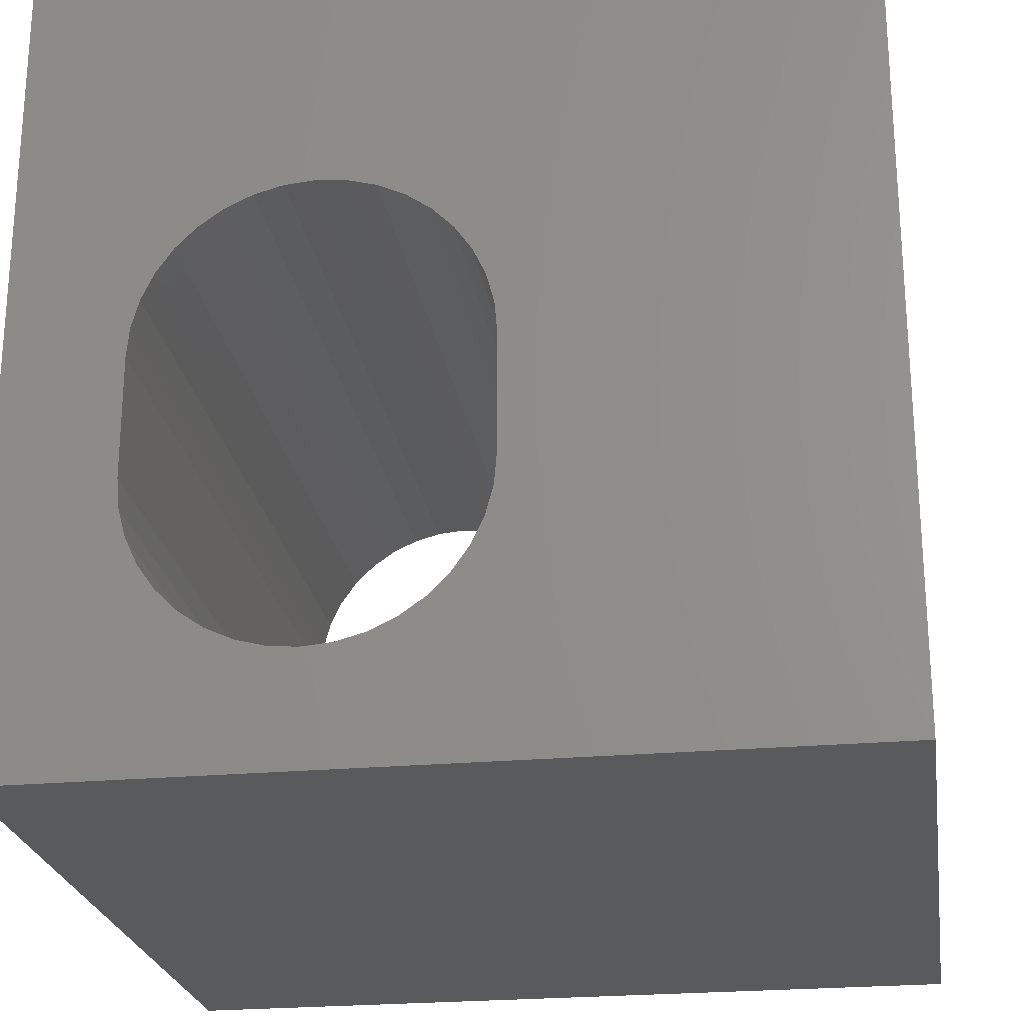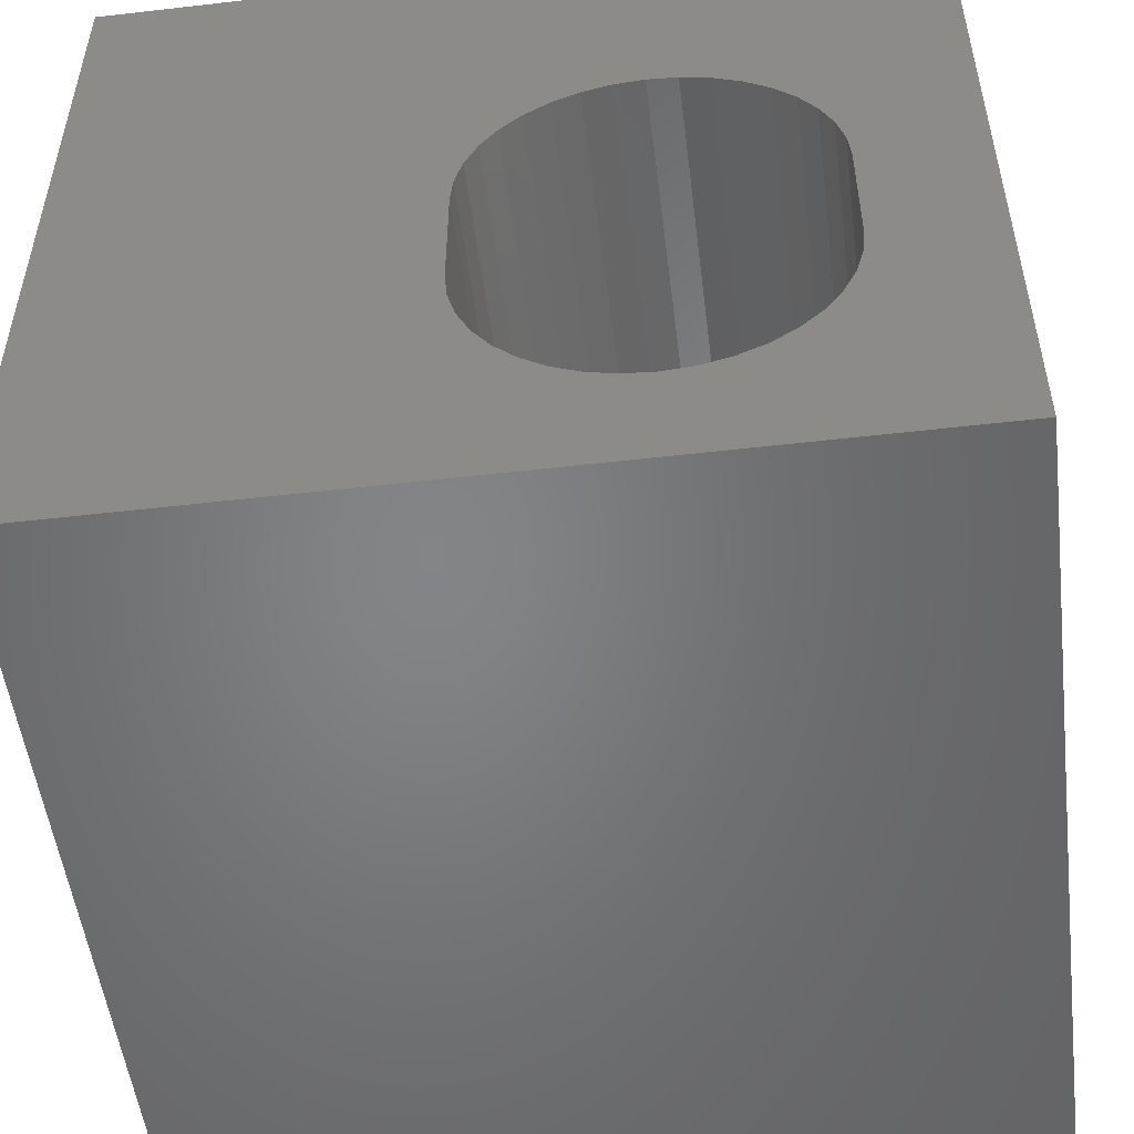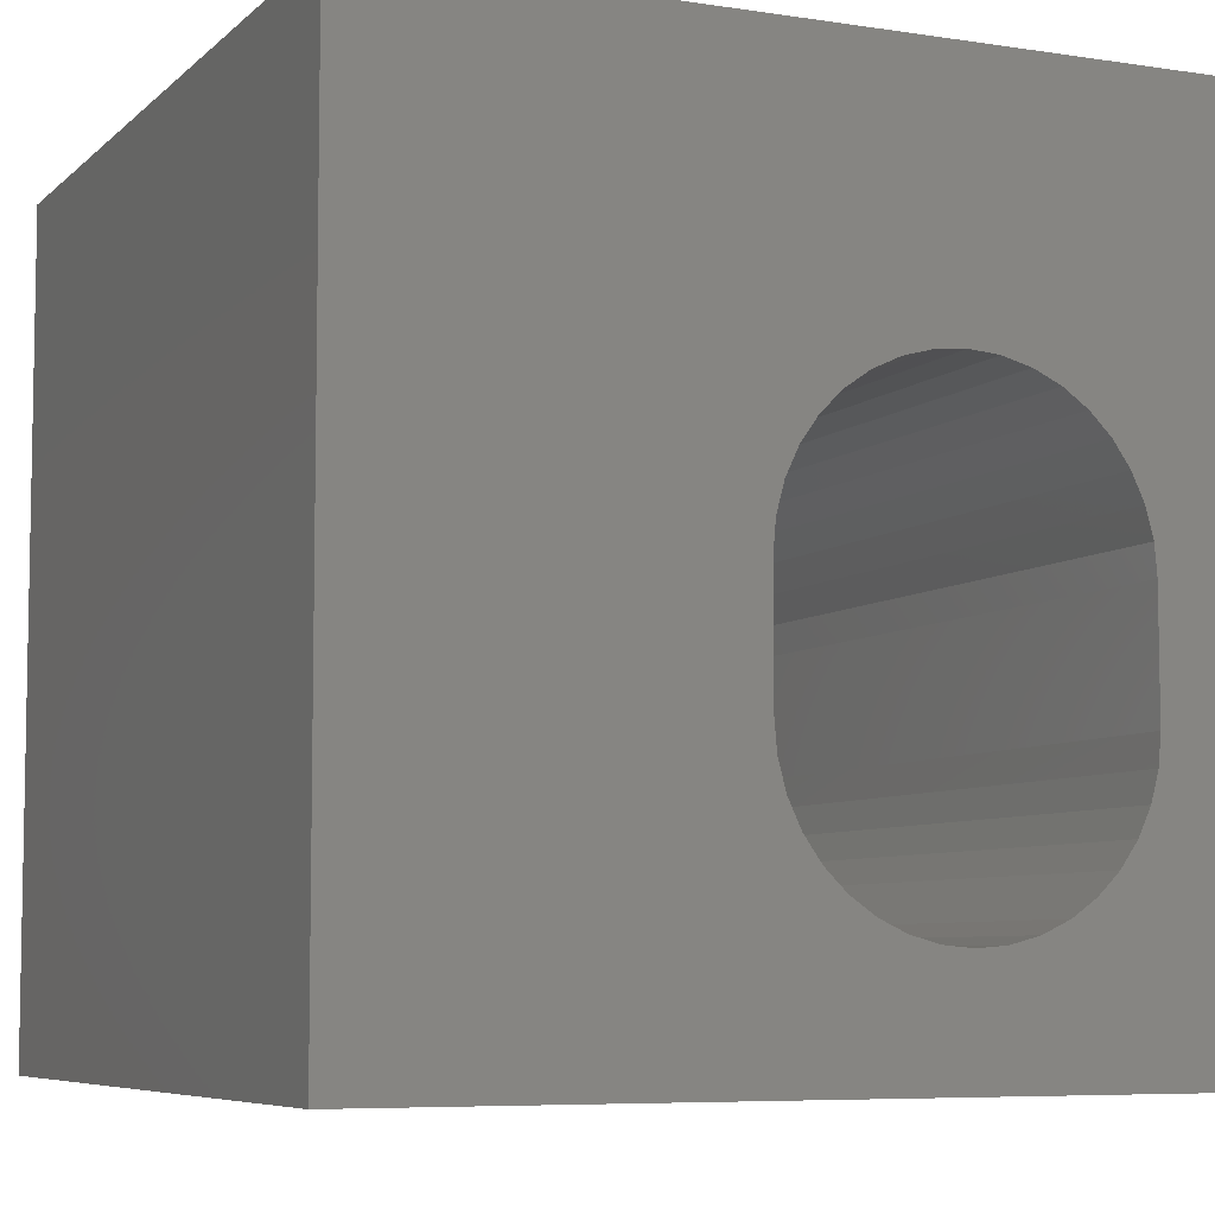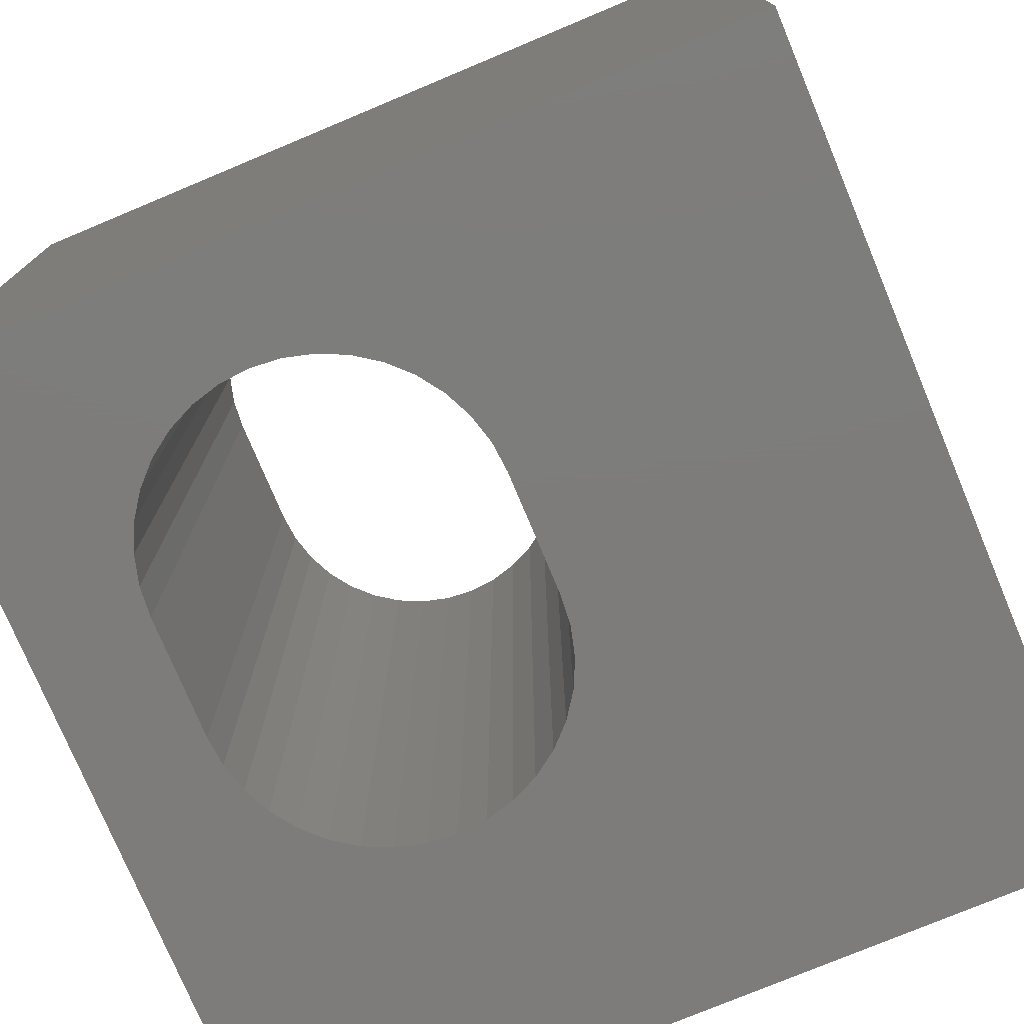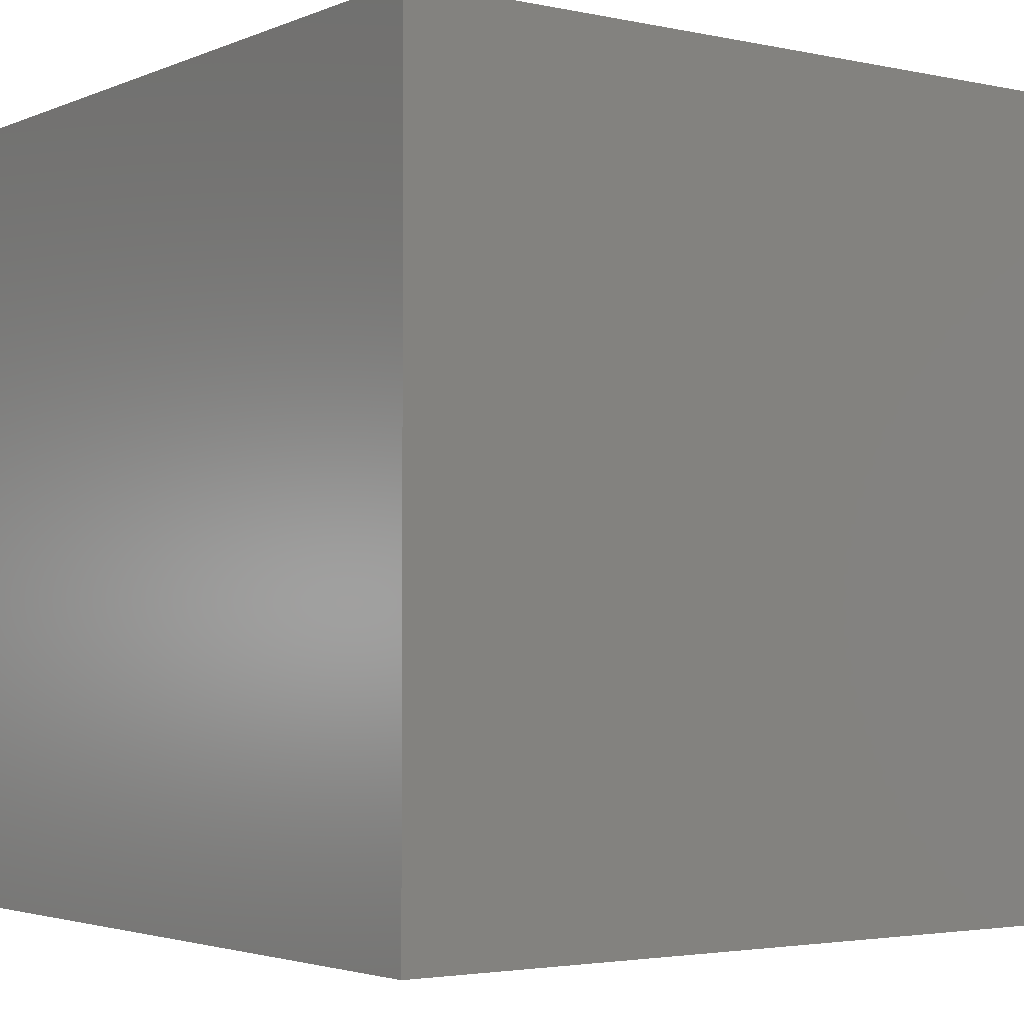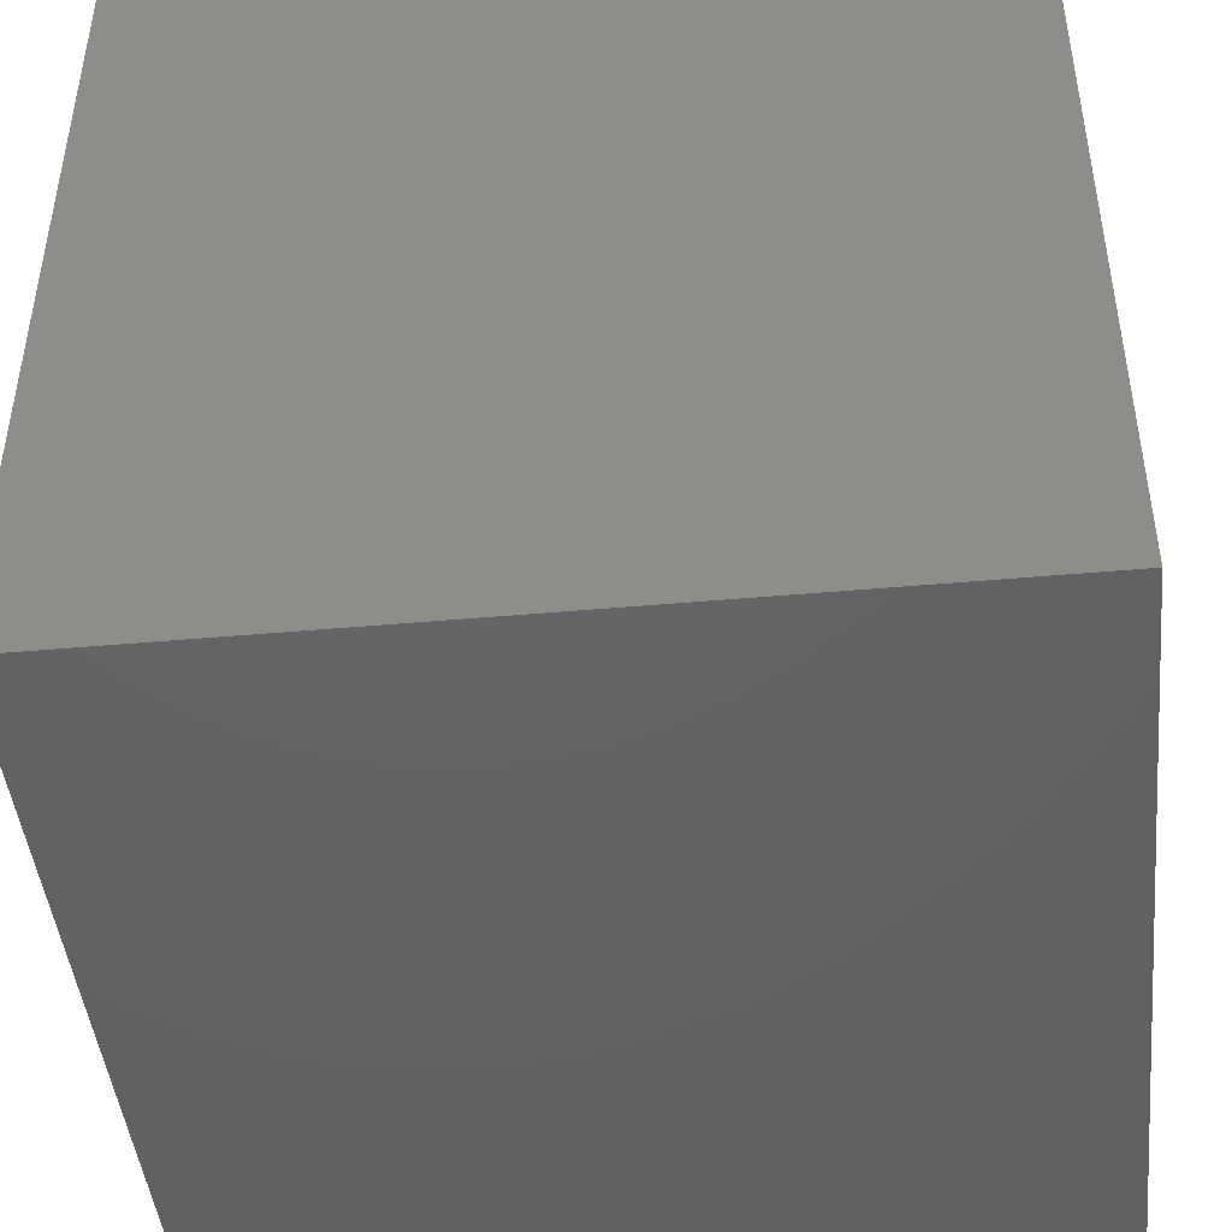
<metadata>
{"format":"stl","ext":"stl","renderer":"f3d","projection":"perspective","resolution":1024,"background":"white","views":[{"elev":-24.0,"azim":8.7,"up":"+Y"},{"elev":-52.1,"azim":-172.9,"up":"+Y"},{"elev":-6.7,"azim":155.7,"up":"+Y"},{"elev":-76.2,"azim":22.7,"up":"+Z"},{"elev":-3.0,"azim":-36.1,"up":"+Z"},{"elev":-45.4,"azim":-84.1,"up":"+Y"}]}
</metadata>
<code>
# stl→obj: 84 verts, 168 faces
v 0 10 10
v 0 10 0
v 0 0 10
v 0 0 0
v 2.804 6.875 10
v 2.475 6.722 10
v 2.177 6.513 10
v 5.114 6.256 10
v 5.323 5.959 10
v 10 10 10
v 5.476 5.629 10
v 5.57 5.278 10
v 5.602 4.916 10
v 10 0 10
v 5.602 3.447 10
v 5.57 3.084 10
v 3.155 6.969 10
v 3.517 7.001 10
v 3.879 6.969 10
v 4.23 6.875 10
v 5.476 2.733 10
v 5.323 2.404 10
v 5.114 2.106 10
v 2.804 1.487 10
v 2.475 1.641 10
v 4.559 6.722 10
v 4.857 6.513 10
v 4.857 1.849 10
v 4.559 1.641 10
v 4.23 1.487 10
v 1.464 3.084 10
v 1.558 2.733 10
v 1.712 2.404 10
v 1.558 5.629 10
v 1.712 5.959 10
v 1.92 6.256 10
v 3.879 1.393 10
v 3.517 1.362 10
v 3.155 1.393 10
v 2.177 1.849 10
v 1.92 2.106 10
v 1.432 3.447 10
v 1.432 4.916 10
v 1.464 5.278 10
v 10 10 0
v 10 0 0
v 5.114 6.256 0
v 4.857 6.513 0
v 4.559 6.722 0
v 3.155 6.969 0
v 2.804 6.875 0
v 1.558 5.629 0
v 1.712 5.959 0
v 1.92 6.256 0
v 1.464 3.084 0
v 1.558 2.733 0
v 1.712 2.404 0
v 1.92 2.106 0
v 4.23 1.487 0
v 4.559 1.641 0
v 4.857 1.849 0
v 4.23 6.875 0
v 3.879 6.969 0
v 3.517 7.001 0
v 2.475 6.722 0
v 2.177 6.513 0
v 1.464 5.278 0
v 1.432 4.916 0
v 1.432 3.447 0
v 2.177 1.849 0
v 2.475 1.641 0
v 2.804 1.487 0
v 5.57 5.278 0
v 5.476 5.629 0
v 5.323 5.959 0
v 3.155 1.393 0
v 3.517 1.362 0
v 3.879 1.393 0
v 5.114 2.106 0
v 5.323 2.404 0
v 5.476 2.733 0
v 5.57 3.084 0
v 5.602 3.447 0
v 5.602 4.916 0
f 1 2 3
f 3 2 4
f 5 1 6
f 6 1 7
f 8 9 10
f 10 9 11
f 11 12 10
f 10 12 13
f 10 13 14
f 14 13 15
f 14 15 16
f 5 17 1
f 1 17 18
f 1 18 10
f 10 18 19
f 10 19 20
f 16 21 14
f 14 21 22
f 14 22 23
f 24 25 3
f 20 26 10
f 10 26 27
f 10 27 8
f 23 28 14
f 14 28 29
f 14 29 30
f 31 3 32
f 32 3 33
f 34 35 1
f 1 35 36
f 1 36 7
f 30 37 14
f 14 37 38
f 14 38 3
f 3 38 39
f 3 39 24
f 25 40 3
f 3 40 41
f 3 41 33
f 31 42 3
f 3 42 43
f 3 43 1
f 1 43 44
f 1 44 34
f 45 10 46
f 46 10 14
f 47 48 45
f 45 48 49
f 50 51 2
f 52 2 53
f 53 2 54
f 55 56 4
f 4 56 57
f 4 57 58
f 59 60 46
f 46 60 61
f 49 62 45
f 45 62 63
f 45 63 2
f 2 63 64
f 2 64 50
f 51 65 2
f 2 65 66
f 2 66 54
f 52 67 2
f 2 67 68
f 2 68 4
f 4 68 69
f 4 69 55
f 58 70 4
f 4 70 71
f 4 71 72
f 73 74 45
f 45 74 75
f 45 75 47
f 72 76 4
f 4 76 77
f 4 77 46
f 46 77 78
f 46 78 59
f 61 79 46
f 46 79 80
f 46 80 81
f 81 82 46
f 46 82 83
f 46 83 45
f 45 83 84
f 45 84 73
f 10 45 1
f 1 45 2
f 46 14 4
f 4 14 3
f 69 42 31
f 69 31 55
f 55 31 32
f 55 32 56
f 56 32 33
f 56 33 57
f 57 33 41
f 57 41 58
f 58 41 40
f 58 40 70
f 70 40 25
f 70 25 71
f 71 25 24
f 71 24 72
f 72 24 39
f 72 39 76
f 76 39 38
f 76 38 77
f 77 38 37
f 77 37 78
f 78 37 30
f 78 30 59
f 59 30 29
f 59 29 60
f 60 29 28
f 60 28 61
f 61 28 23
f 61 23 79
f 79 23 22
f 79 22 80
f 80 22 21
f 80 21 81
f 81 21 16
f 81 16 82
f 82 16 15
f 82 15 83
f 69 68 42
f 42 68 43
f 84 13 12
f 84 12 73
f 73 12 11
f 73 11 74
f 74 11 9
f 74 9 75
f 75 9 8
f 75 8 47
f 47 8 27
f 47 27 48
f 48 27 26
f 48 26 49
f 49 26 20
f 49 20 62
f 62 20 19
f 62 19 63
f 63 19 18
f 63 18 64
f 64 18 17
f 64 17 50
f 50 17 5
f 50 5 51
f 51 5 6
f 51 6 65
f 65 6 7
f 65 7 66
f 66 7 36
f 66 36 54
f 54 36 35
f 54 35 53
f 53 35 34
f 53 34 52
f 52 34 44
f 52 44 67
f 67 44 43
f 67 43 68
f 84 83 13
f 13 83 15

</code>
